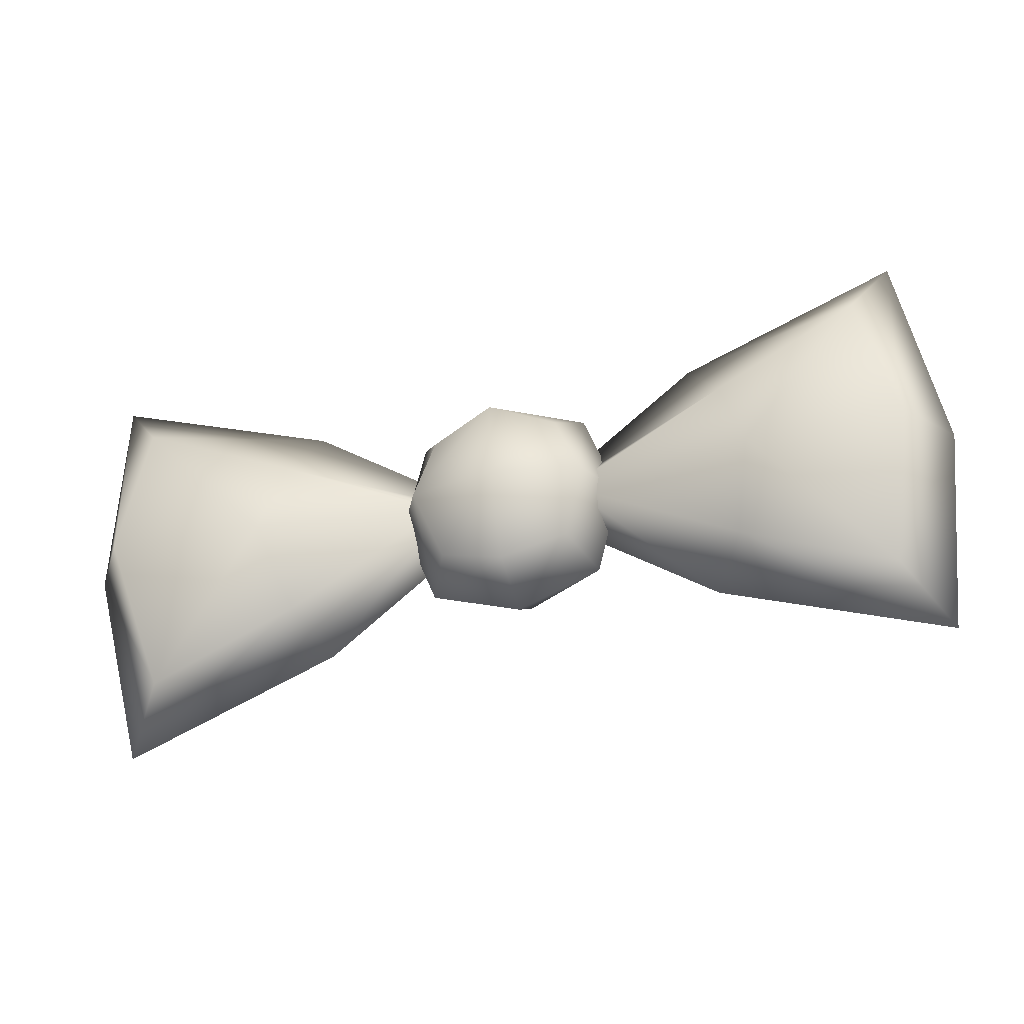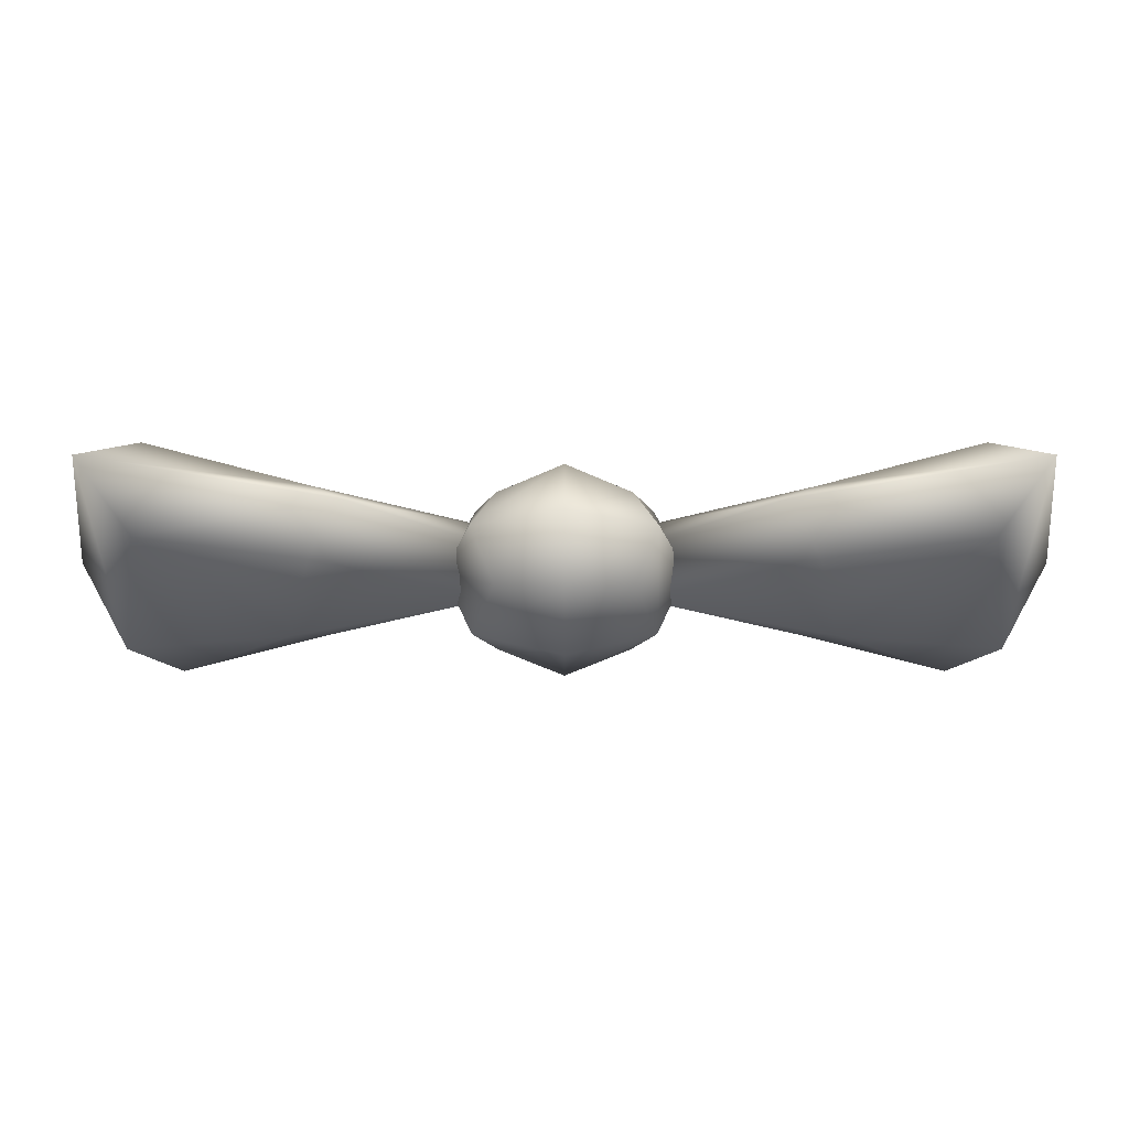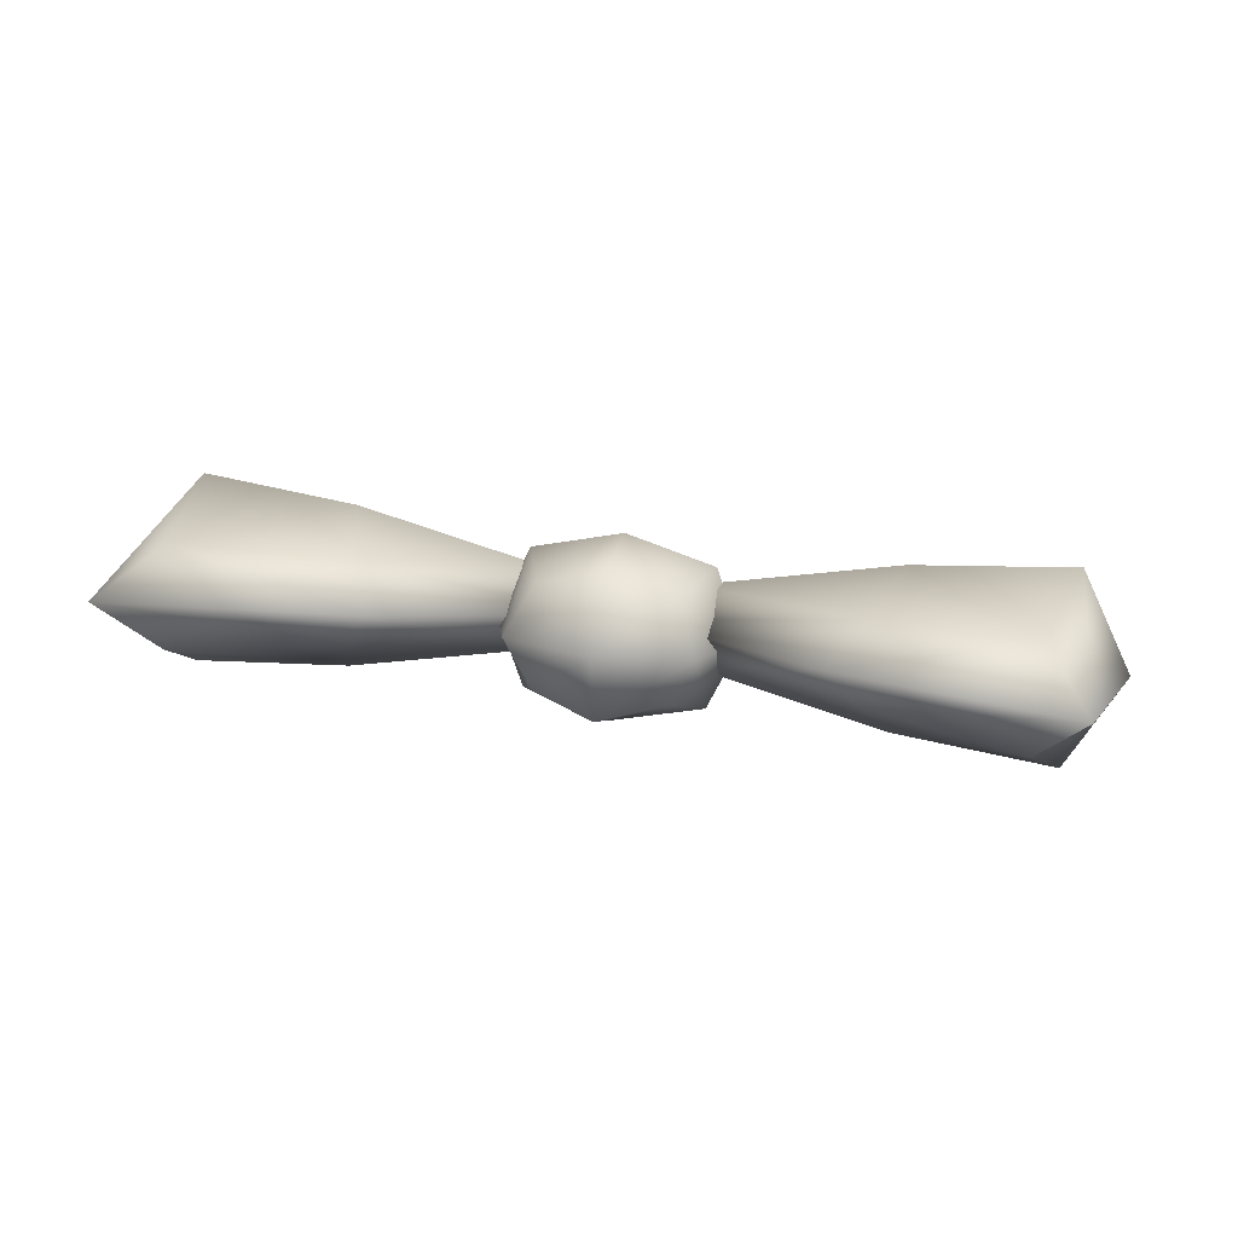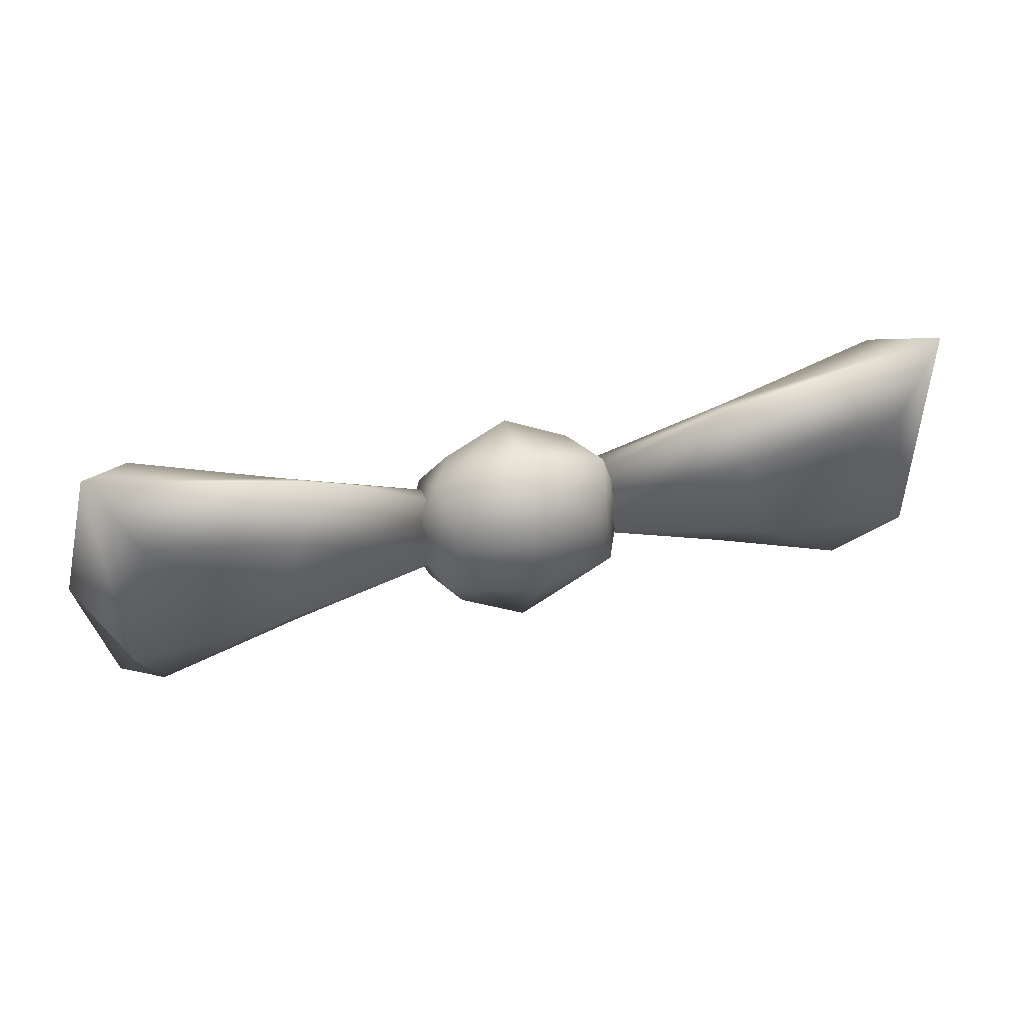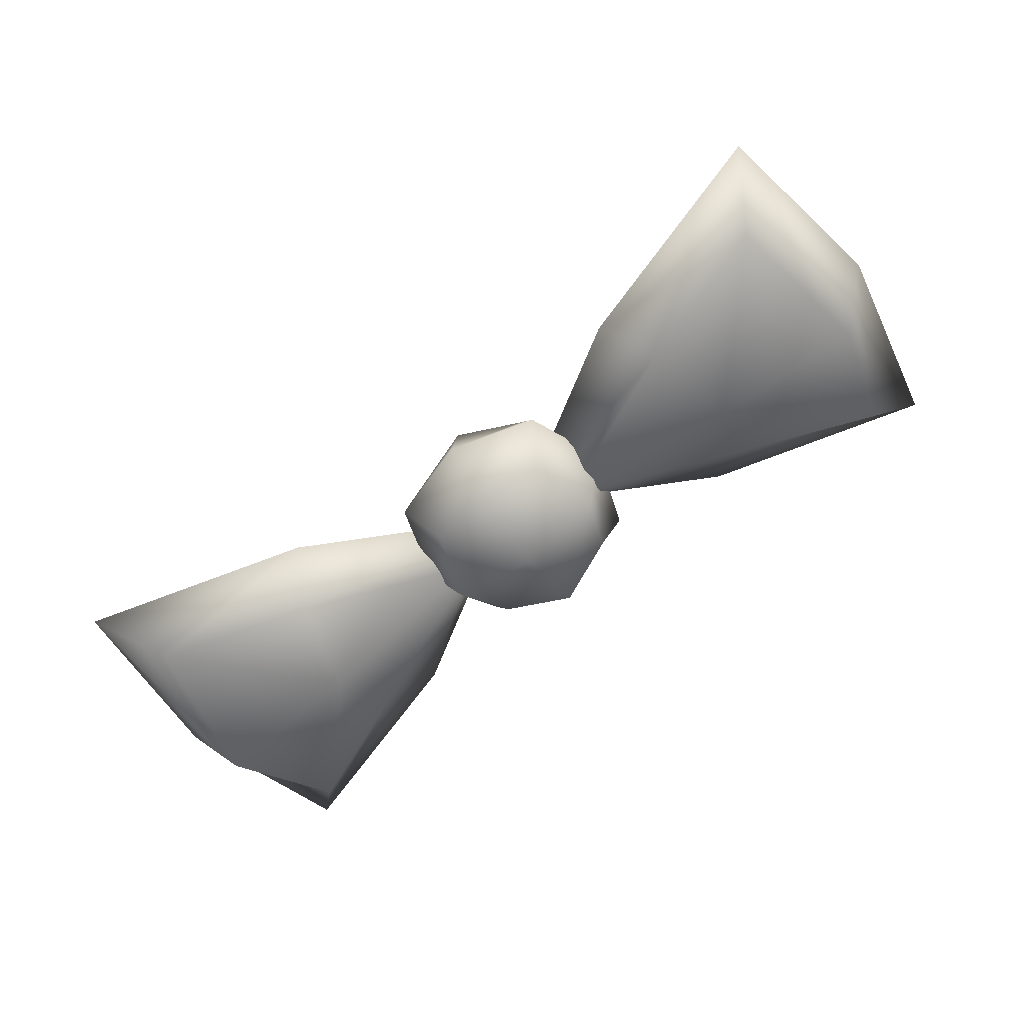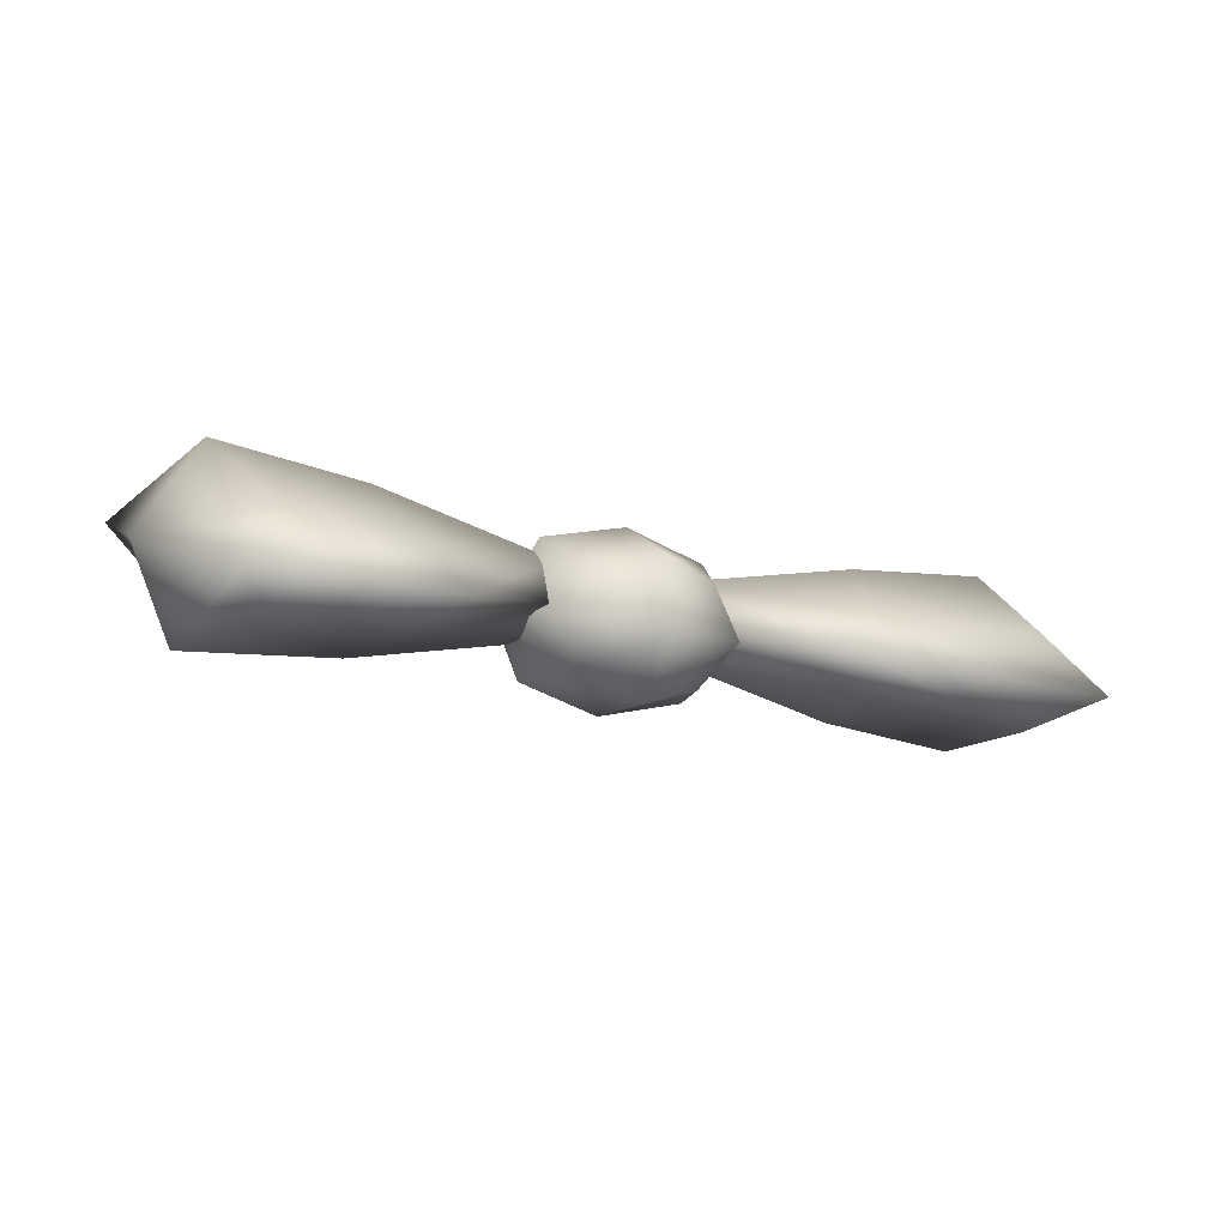
<metadata>
{"format":"obj","ext":"obj","renderer":"f3d","projection":"perspective","resolution":1024,"background":"white","views":[{"elev":-45.1,"azim":-166.0,"up":"+Y"},{"elev":42.3,"azim":-180.0,"up":"+Y"},{"elev":31.2,"azim":12.7,"up":"+Z"},{"elev":40.8,"azim":164.7,"up":"+Y"},{"elev":-71.4,"azim":-143.1,"up":"+Z"},{"elev":-15.7,"azim":150.2,"up":"+Z"}]}
</metadata>
<code>
g default
v -0.8717 -0.1683 -0.4238
v -4.882 -1.933 0.08819
v -4.882 1.502 -1.189
v -0.8717 0.1682 0.4812
v -4.882 -1.502 1.246
v -4.882 1.933 -0.03083
v -5.224 -0.4141 -1.042
v -5.45 2.441 -0.879
v -5.224 0.4019 1.128
v -2.991 0.8023 -0.7925
v -2.991 1.144 0.1262
v -2.991 -1.144 -0.06885
v -5.45 -2.441 0.9363
v -2.991 -0.8024 0.8498
v -0.185 -6.1e-05 0.02868
v -2.597 -1.521 0.594
v -5.876 -6.1e-05 0.02868
v -2.597 1.52 -0.5366
v -3.272 -0.3428 -0.8932
v -3.272 0.3427 0.9505
v -0.8218 -0.6262 0.7587
v 0.8218 -0.6262 0.7587
v -0.8218 0.9371 0.2512
v 0.8218 0.9371 0.2512
v -0.8218 0.5479 -0.9477
v 0.8218 0.5479 -0.9477
v -0.8218 -1.015 -0.4402
v 0.8218 -1.015 -0.4402
v -1.109 1.016 -0.4371
v 1.109 -0.3018 -0.9037
v 0 -1.357 -0.5612
v -1.109 -0.3018 -0.9037
v 1.109 -1.094 0.2481
v -1.109 -1.094 0.2481
v 0 -0.8317 1.057
v 1.109 0.2235 0.7147
v 0 1.279 0.3722
v -1.109 0.2235 0.7147
v 1.109 1.016 -0.4371
v 0 0.7534 -1.246
v 0 0.3111 0.9845
v 0 1.368 -0.5512
v 0 -0.3895 -1.173
v 0 -1.446 0.3623
v 1.479 -0.03917 -0.09449
v -1.479 -0.03917 -0.09449
v 0.8717 -0.1683 -0.4238
v 4.882 -1.933 0.08819
v 4.882 1.502 -1.189
v 0.8717 0.1682 0.4812
v 4.882 -1.502 1.246
v 4.882 1.933 -0.03083
v 5.224 -0.4141 -1.042
v 5.45 2.441 -0.879
v 5.224 0.4019 1.128
v 2.991 0.8023 -0.7925
v 2.991 1.144 0.1262
v 2.991 -1.144 -0.06885
v 5.45 -2.441 0.9363
v 2.991 -0.8024 0.8498
v 0.185 -6.1e-05 0.02868
v 2.597 -1.521 0.594
v 5.876 -6.1e-05 0.02868
v 2.597 1.52 -0.5366
v 3.272 -0.3428 -0.8932
v 3.272 0.3427 0.9505
g Tie3
f 1 15 16 12
f 12 16 13 2
f 16 14 5 13
f 15 4 14 16
f 2 13 17 7
f 7 17 8 3
f 17 9 6 8
f 13 5 9 17
f 3 8 18 10
f 10 18 15 1
f 18 11 4 15
f 8 6 11 18
f 1 19 10
f 3 10 19 7
f 2 7 19 12
f 4 20 14
f 5 14 20 9
f 6 9 20 11
f 4 11 20
f 1 12 19
f 21 35 41 38
f 35 22 36 41
f 41 36 24 37
f 38 41 37 23
f 23 37 42 29
f 37 24 39 42
f 42 39 26 40
f 29 42 40 25
f 25 40 43 32
f 40 26 30 43
f 43 30 28 31
f 32 43 31 27
f 27 31 44 34
f 31 28 33 44
f 44 33 22 35
f 34 44 35 21
f 22 33 45 36
f 33 28 30 45
f 45 30 26 39
f 36 45 39 24
f 27 34 46 32
f 34 21 38 46
f 46 38 23 29
f 32 46 29 25
f 47 58 62 61
f 58 48 59 62
f 62 59 51 60
f 61 62 60 50
f 48 53 63 59
f 53 49 54 63
f 63 54 52 55
f 59 63 55 51
f 49 56 64 54
f 56 47 61 64
f 64 61 50 57
f 54 64 57 52
f 47 56 65
f 49 53 65 56
f 48 58 65 53
f 50 60 66
f 51 55 66 60
f 52 57 66 55
f 50 66 57
f 47 65 58

</code>
